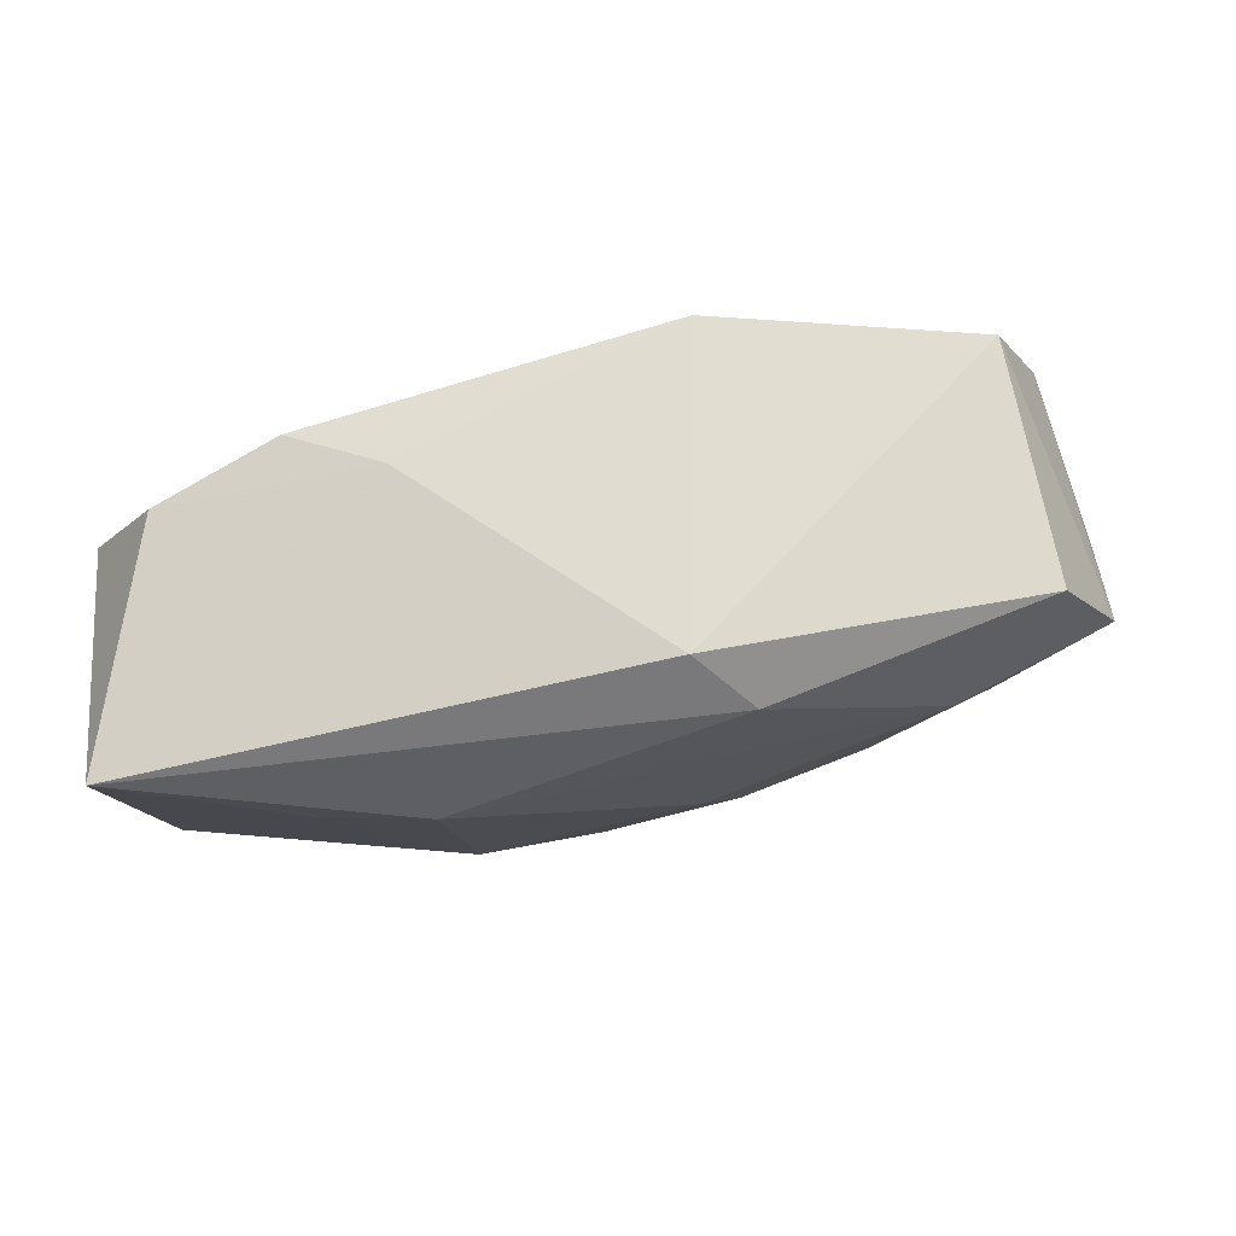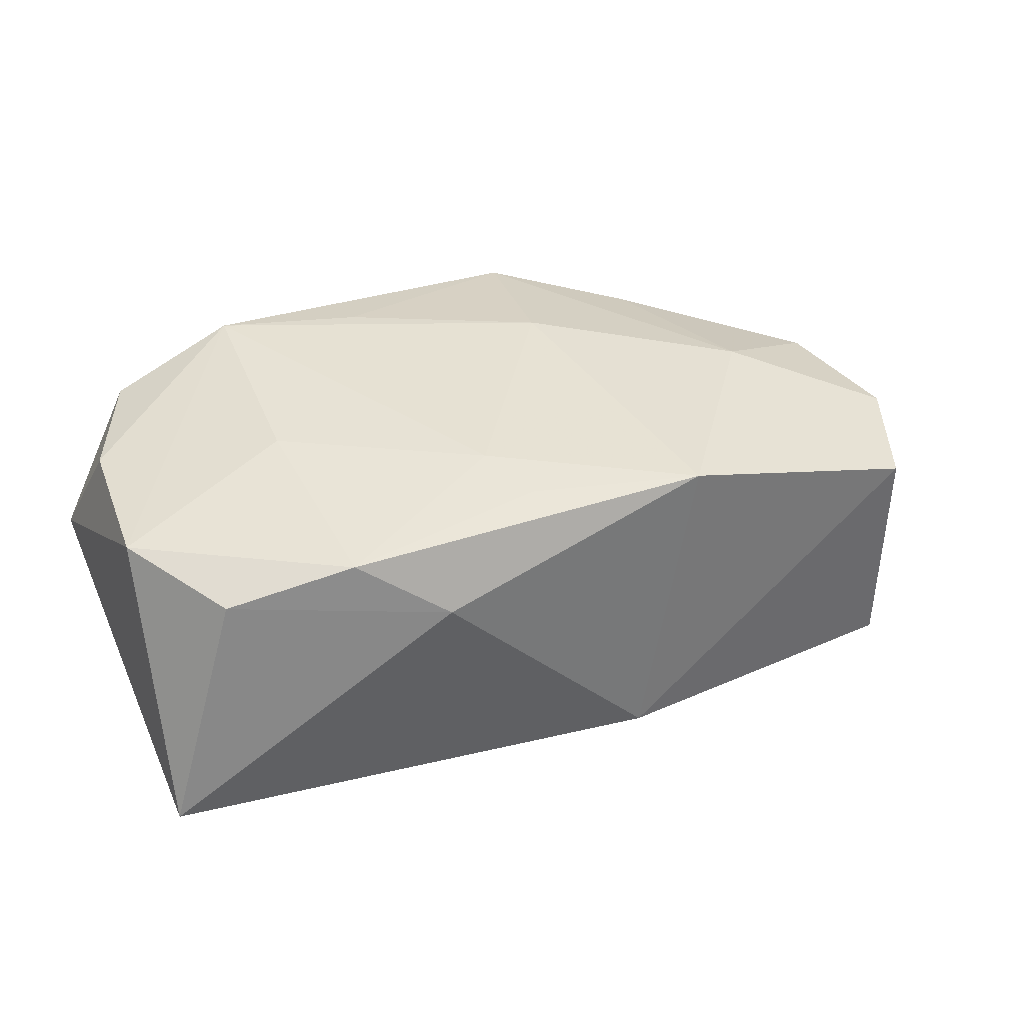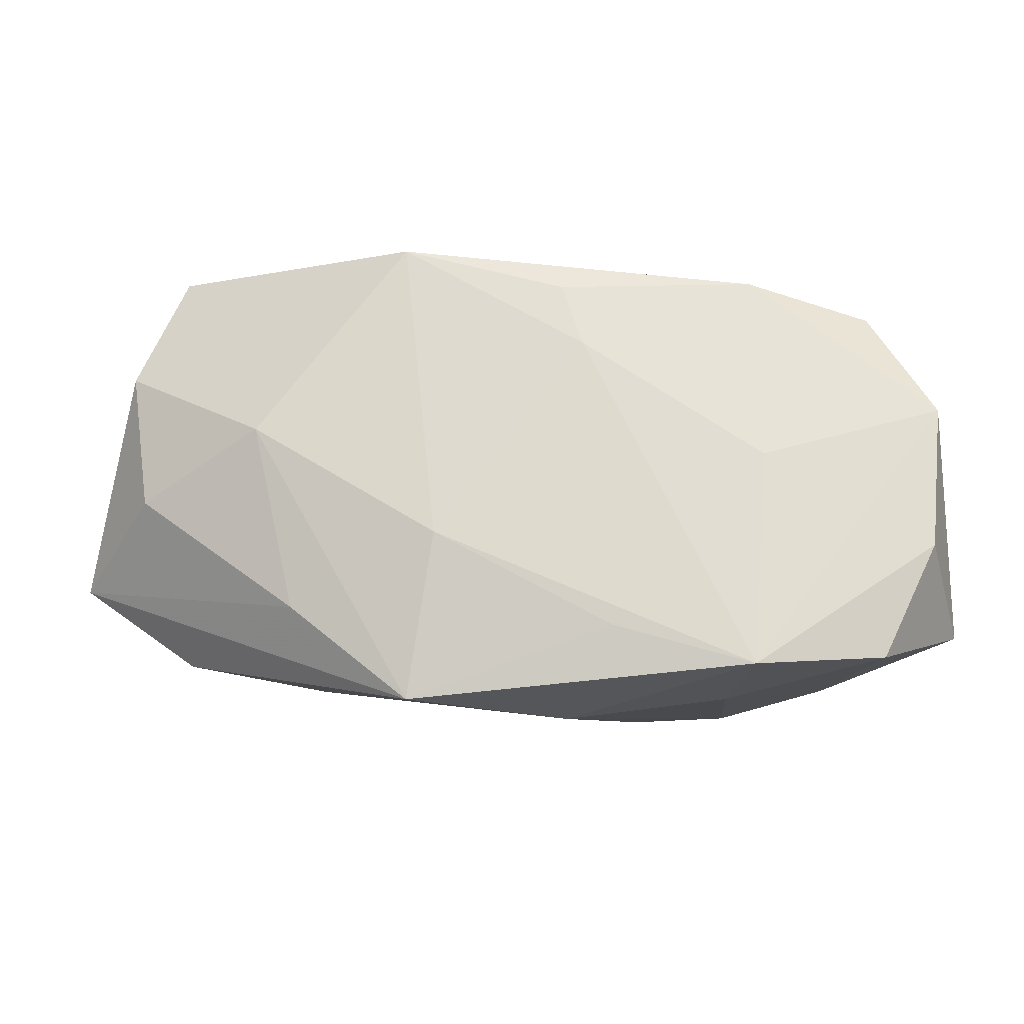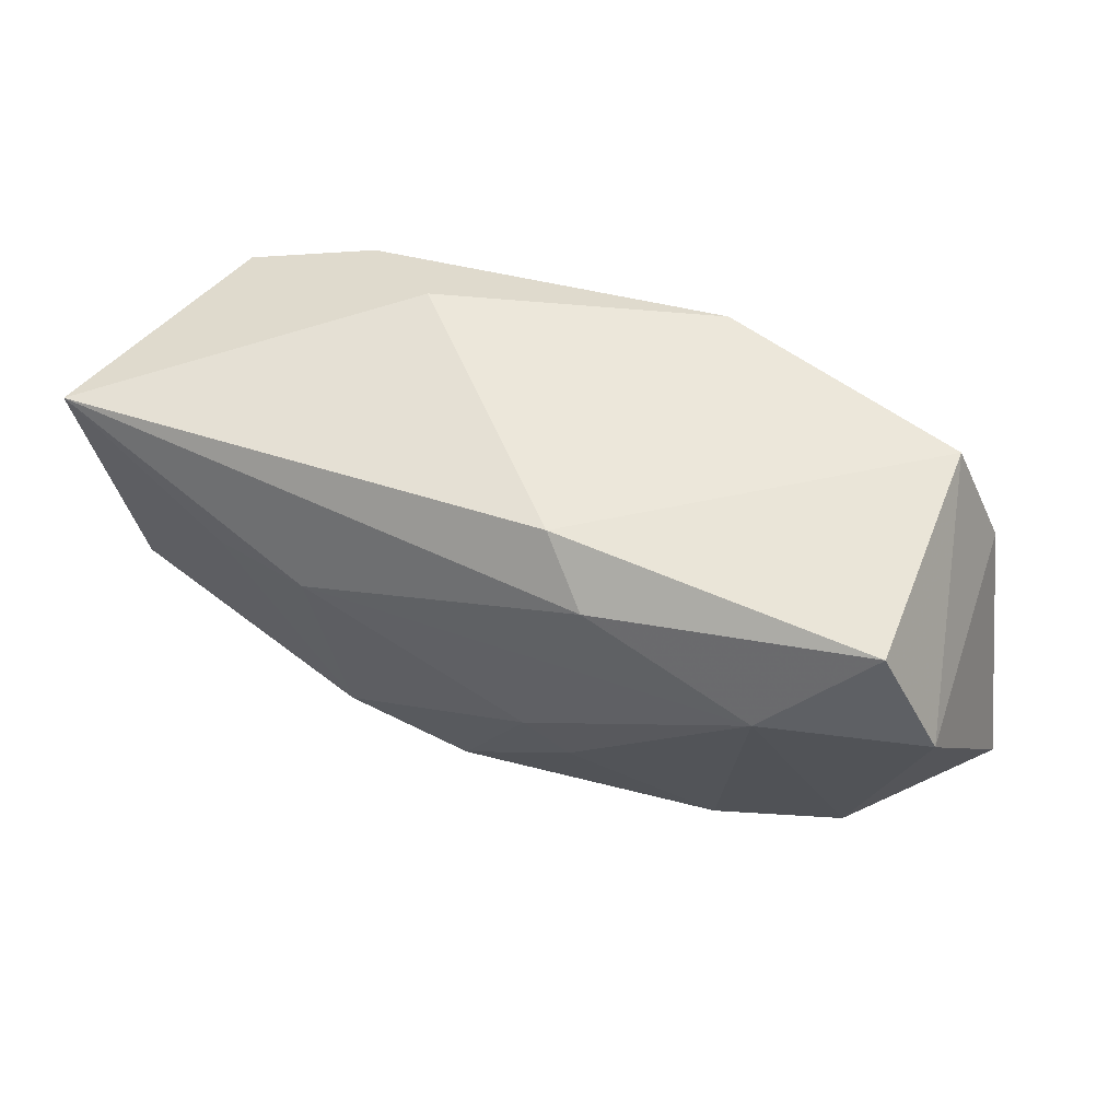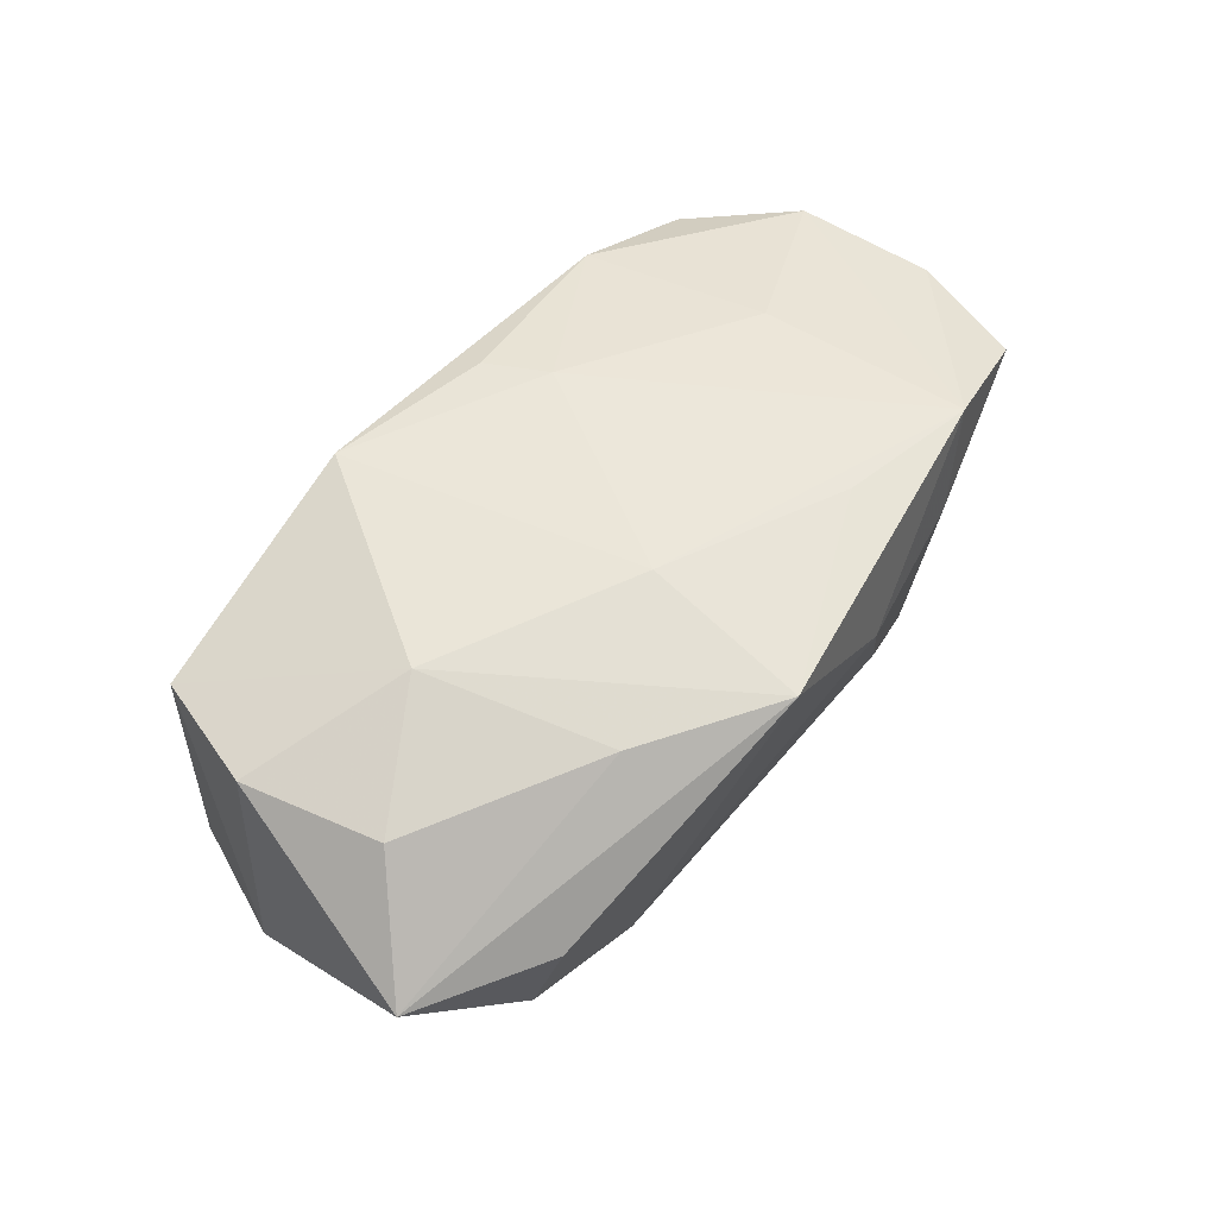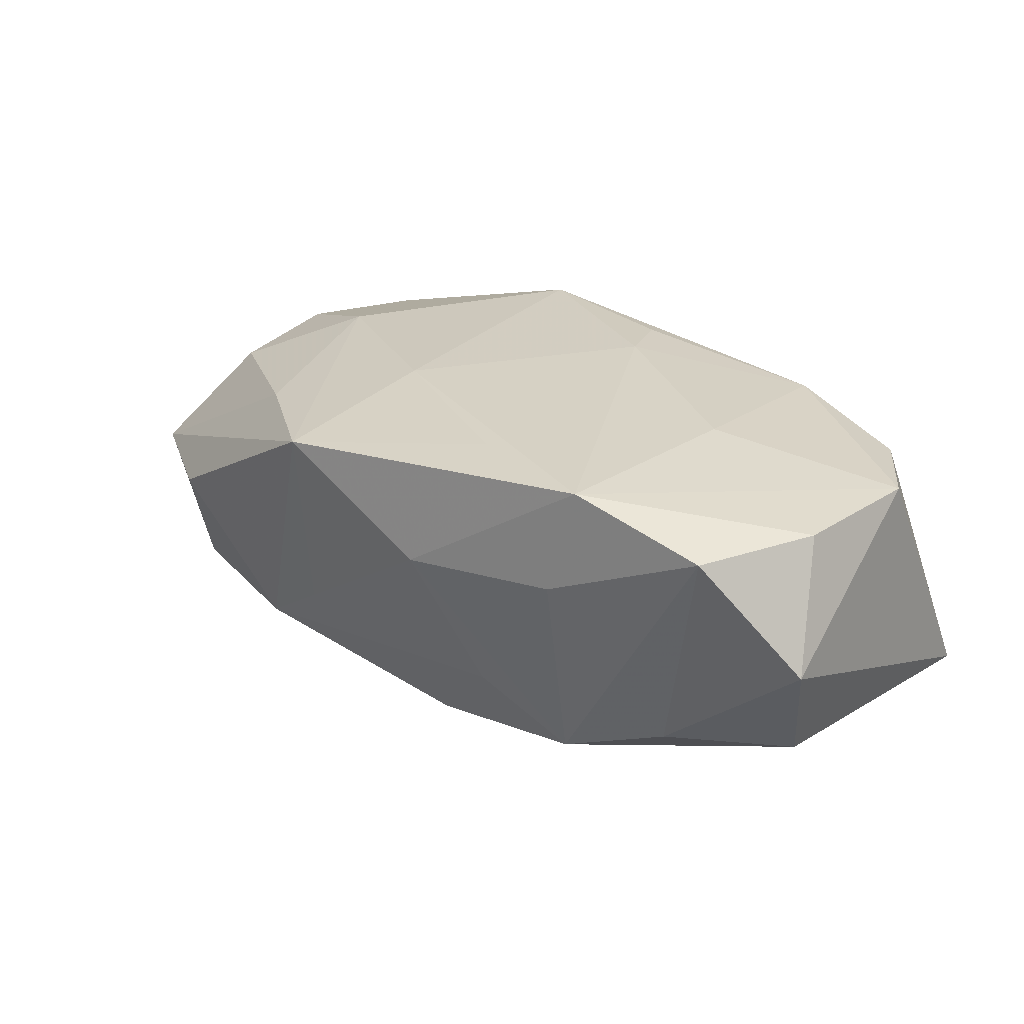
<metadata>
{"format":"obj","ext":"obj","renderer":"f3d","projection":"perspective","resolution":1024,"background":"white","views":[{"elev":72.6,"azim":168.5,"up":"+Y"},{"elev":38.7,"azim":154.6,"up":"+Z"},{"elev":-20.3,"azim":3.7,"up":"+Y"},{"elev":58.7,"azim":-158.3,"up":"+Y"},{"elev":51.9,"azim":-57.6,"up":"+Z"},{"elev":26.7,"azim":37.1,"up":"+Z"}]}
</metadata>
<code>
v 0.021 -0.001779 0.01477
v -0.005322 -0.0003448 -0.0171
v -0.02139 -0.01545 -0.01191
v -0.03235 -0.01315 -0.009462
v -0.02422 0.01079 -0.016
v 0.01456 0.008254 -0.01623
v 0.01717 -0.02159 0.005971
v 0.03566 -0.009594 0.01195
v -0.03215 -0.01598 -0.0001898
v -0.009087 -0.004928 -0.0162
v -0.02441 0.002176 0.01381
v 0.0268 -0.01748 -0.007183
v -0.03705 0.009415 0.009012
v -0.007945 -0.008612 0.01542
v 0.001632 -0.01624 -0.01435
v -0.03254 0.01911 -0.01135
v -0.01367 -0.01779 -0.006641
v 0.0356 -0.01004 -0.008669
v 0.02354 0.006189 -0.01374
v -0.01092 0.01915 0.0148
v 0.003135 -0.02287 0.004829
v -0.04268 -0.008286 -0.0007187
v 0.01949 -0.02103 0.01542
v -0.005131 0.02098 -0.01114
v 0.00934 -0.0205 -0.006173
v 0.01313 0.01915 0.007824
v 0.003406 0.01499 0.01489
v 0.03835 0.01494 -0.01042
v 0.03128 0.01298 0.01017
v -0.03802 0.009206 -0.01165
v 0.005257 0.009104 0.01542
v 0.03691 0.003216 0.01164
v 0.007457 -0.01732 0.01523
v 0.0123 -0.0118 -0.01512
v -0.01046 -0.02287 0.01256
v -0.02101 -0.014 0.01147
v 0.0205 0.01569 0.01296
v 0.03836 -0.01521 0.001789
v -0.00949 0.0171 -0.01503
v -0.03257 0.01938 0.008669
v 0.03077 -0.0197 0.01185
v 0.01753 -0.01906 -0.01086
v -0.03545 -0.002808 0.008693
f 34 15 2
f 20 24 40
f 36 22 35
f 36 43 22
f 35 23 33
f 33 14 35
f 23 14 33
f 35 22 9
f 22 4 9
f 6 34 2
f 21 23 35
f 15 25 3
f 3 9 4
f 35 9 3
f 38 8 41
f 41 8 23
f 15 34 42
f 42 25 15
f 42 21 25
f 22 43 13
f 16 40 24
f 43 36 11
f 11 13 43
f 35 14 11
f 11 36 35
f 11 14 20
f 20 40 11
f 40 13 11
f 28 29 32
f 38 28 32
f 32 8 38
f 23 8 32
f 26 29 28
f 28 24 26
f 26 24 20
f 28 34 19
f 19 6 28
f 34 6 19
f 25 21 17
f 17 3 25
f 17 21 35
f 35 3 17
f 18 34 28
f 18 42 34
f 18 28 38
f 21 42 7
f 7 42 41
f 23 21 7
f 7 41 23
f 5 3 4
f 5 6 2
f 20 14 31
f 31 14 23
f 37 26 20
f 29 26 37
f 37 32 29
f 12 18 38
f 42 18 12
f 38 41 12
f 41 42 12
f 16 5 30
f 30 5 4
f 30 4 22
f 22 13 30
f 30 13 40
f 40 16 30
f 39 16 24
f 39 5 16
f 6 5 39
f 39 24 28
f 28 6 39
f 10 5 2
f 3 5 10
f 2 15 10
f 15 3 10
f 23 32 1
f 1 31 23
f 32 37 1
f 1 37 31
f 20 31 27
f 27 37 20
f 31 37 27

</code>
